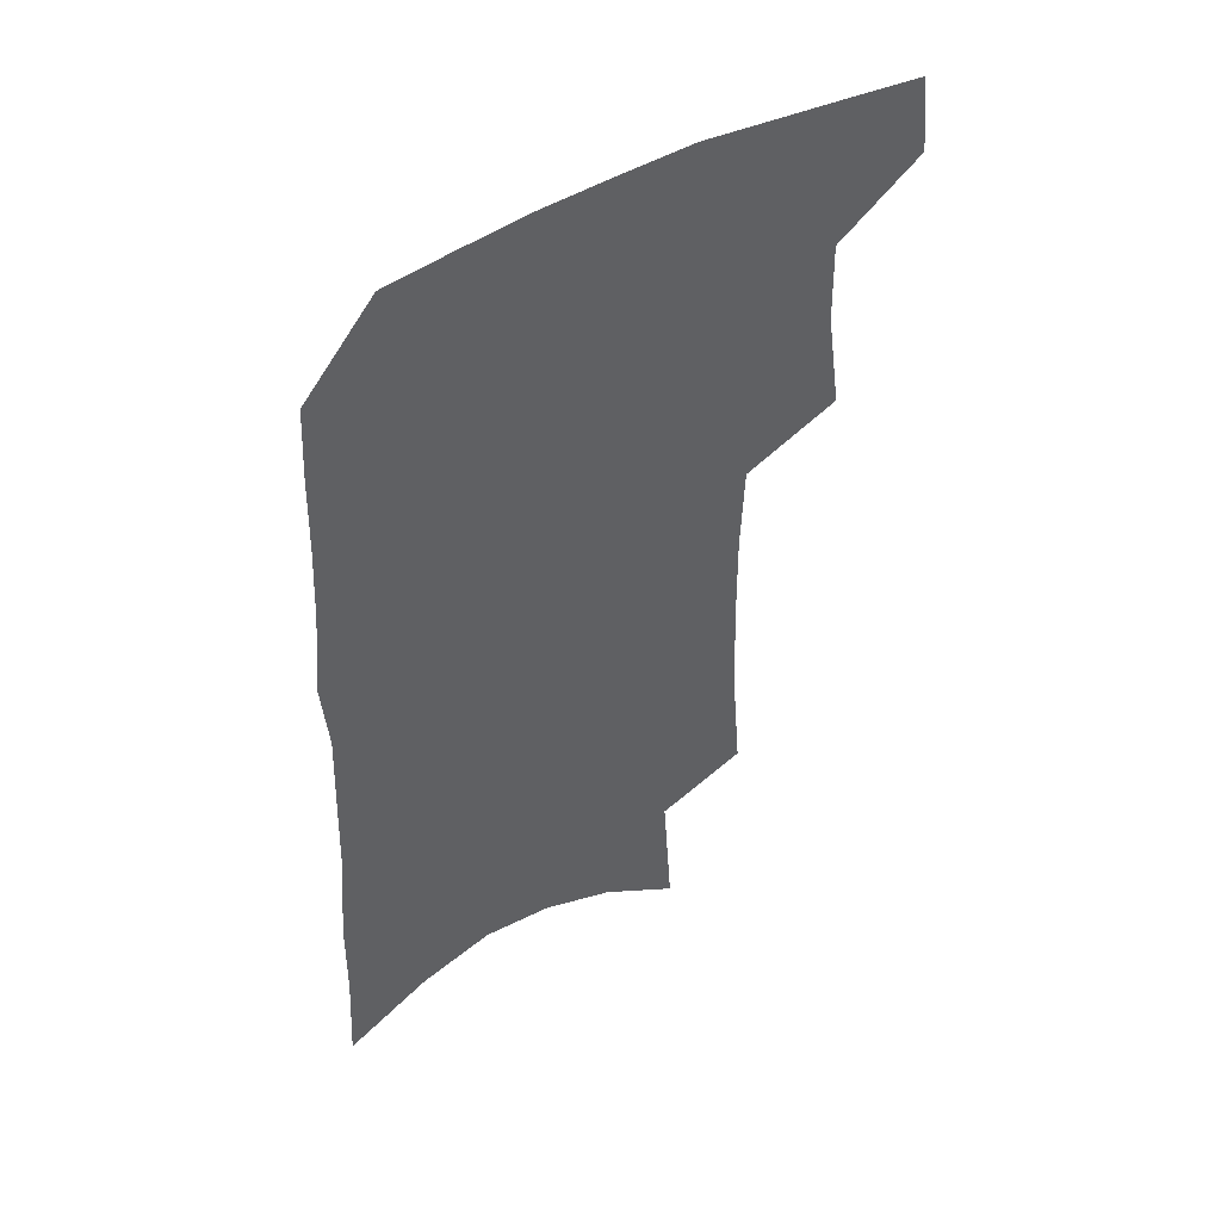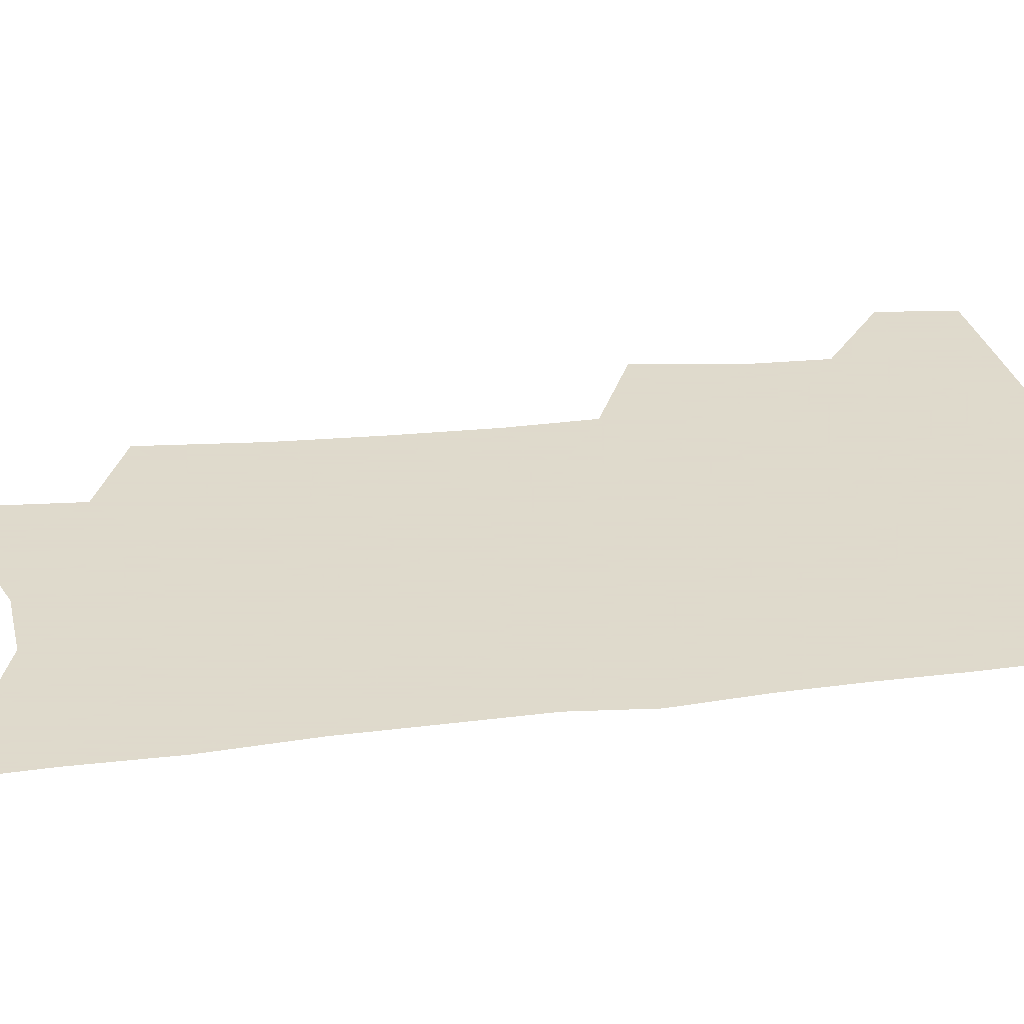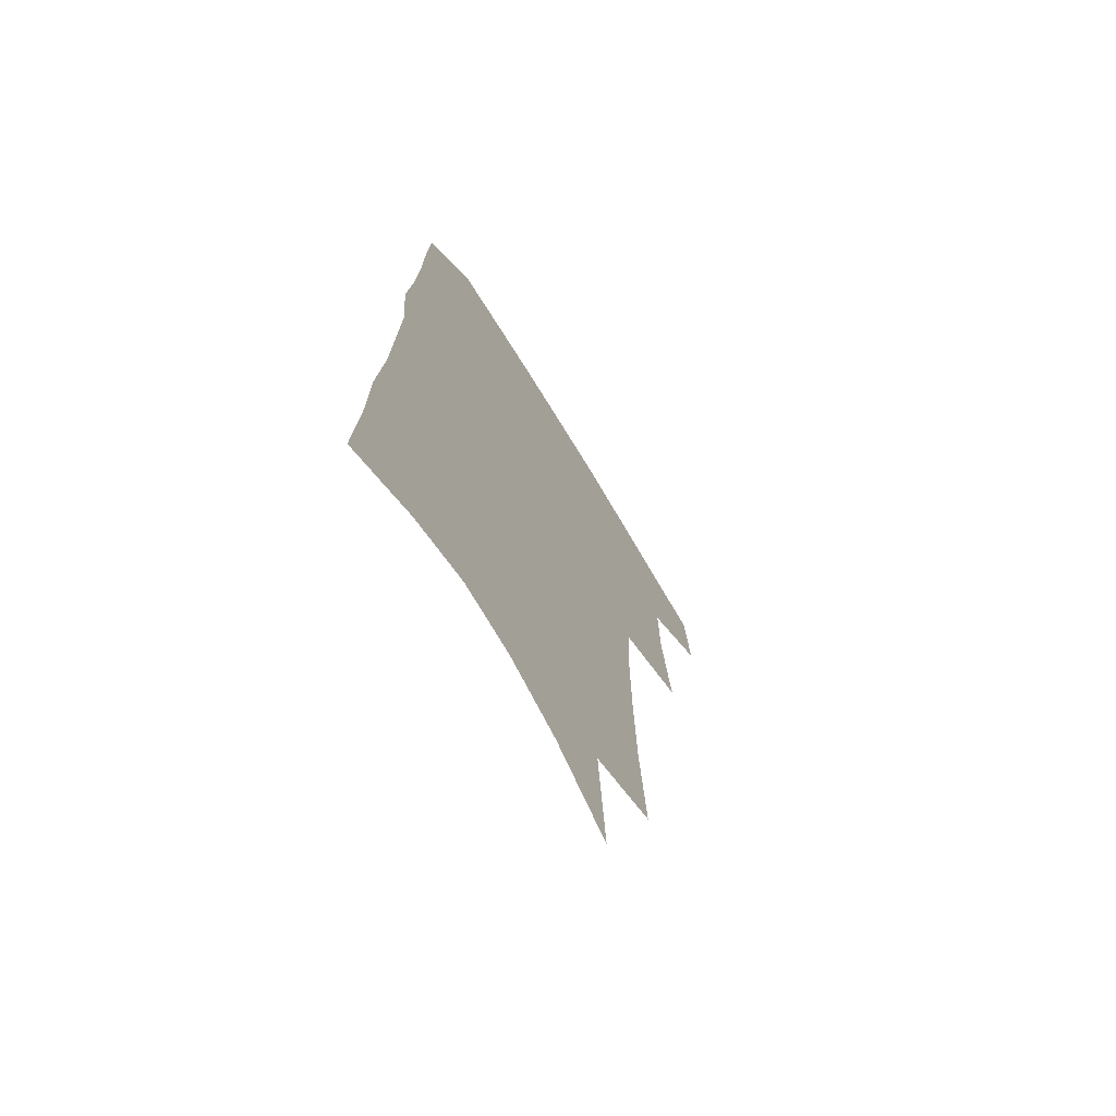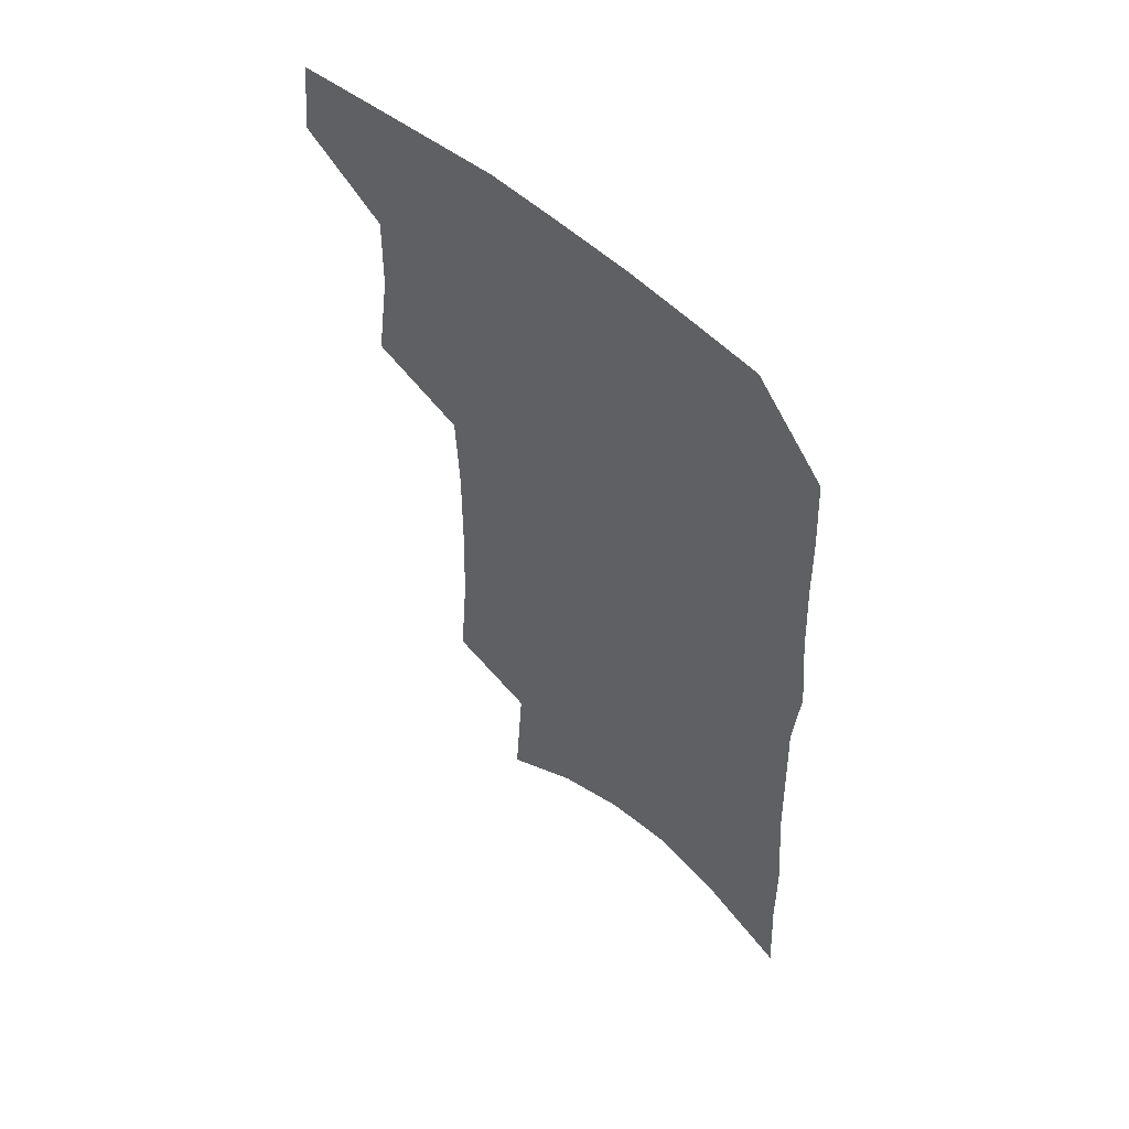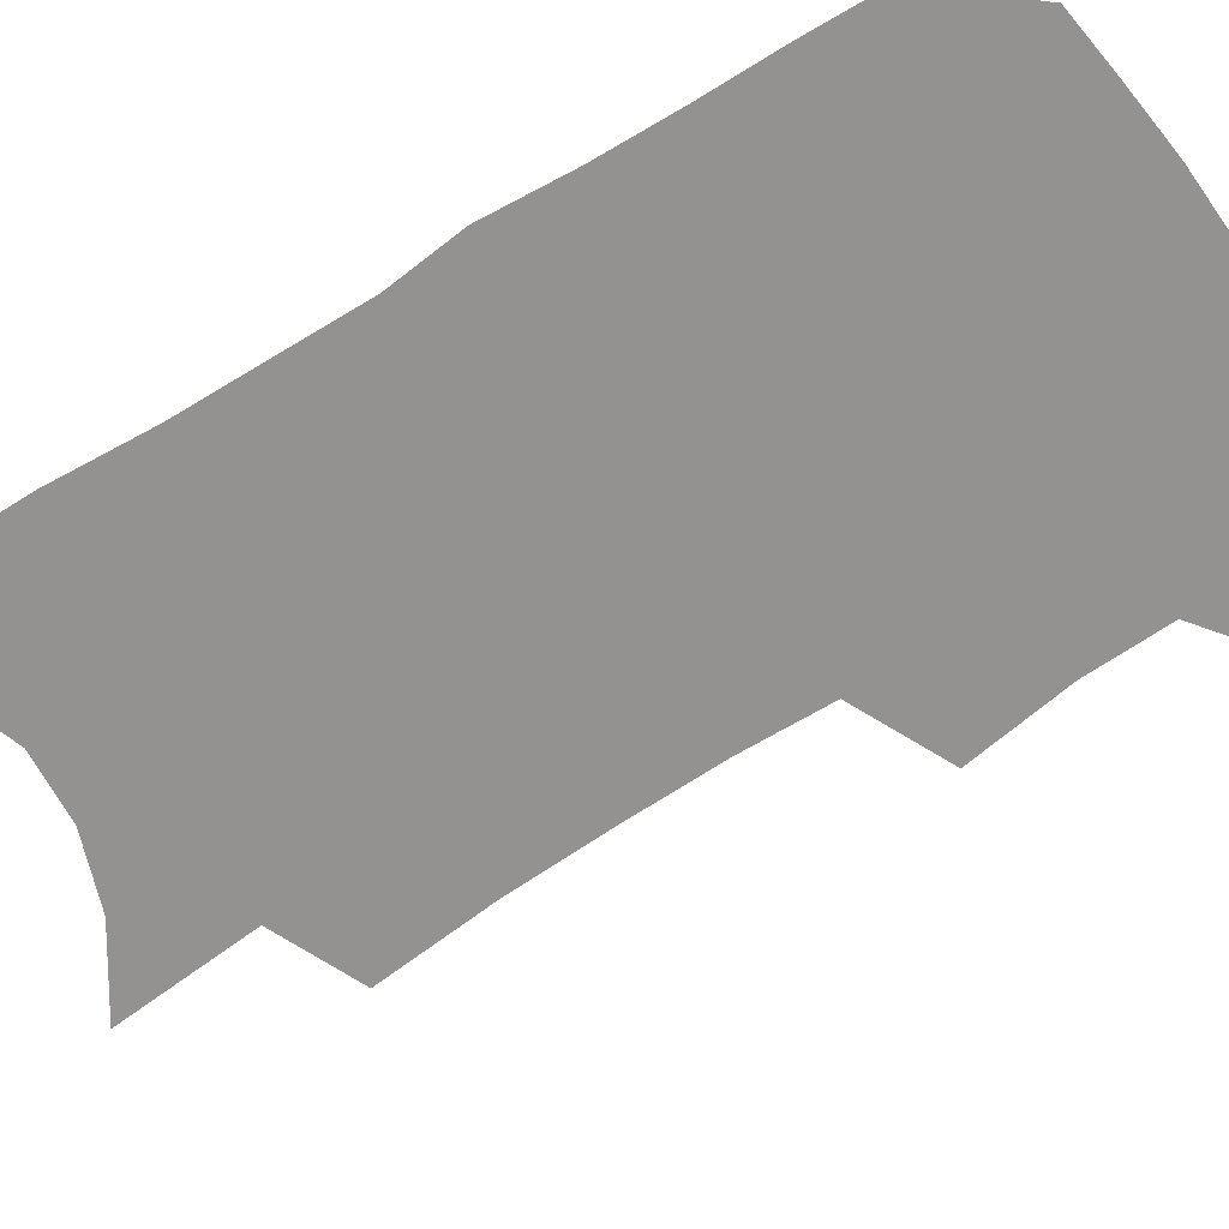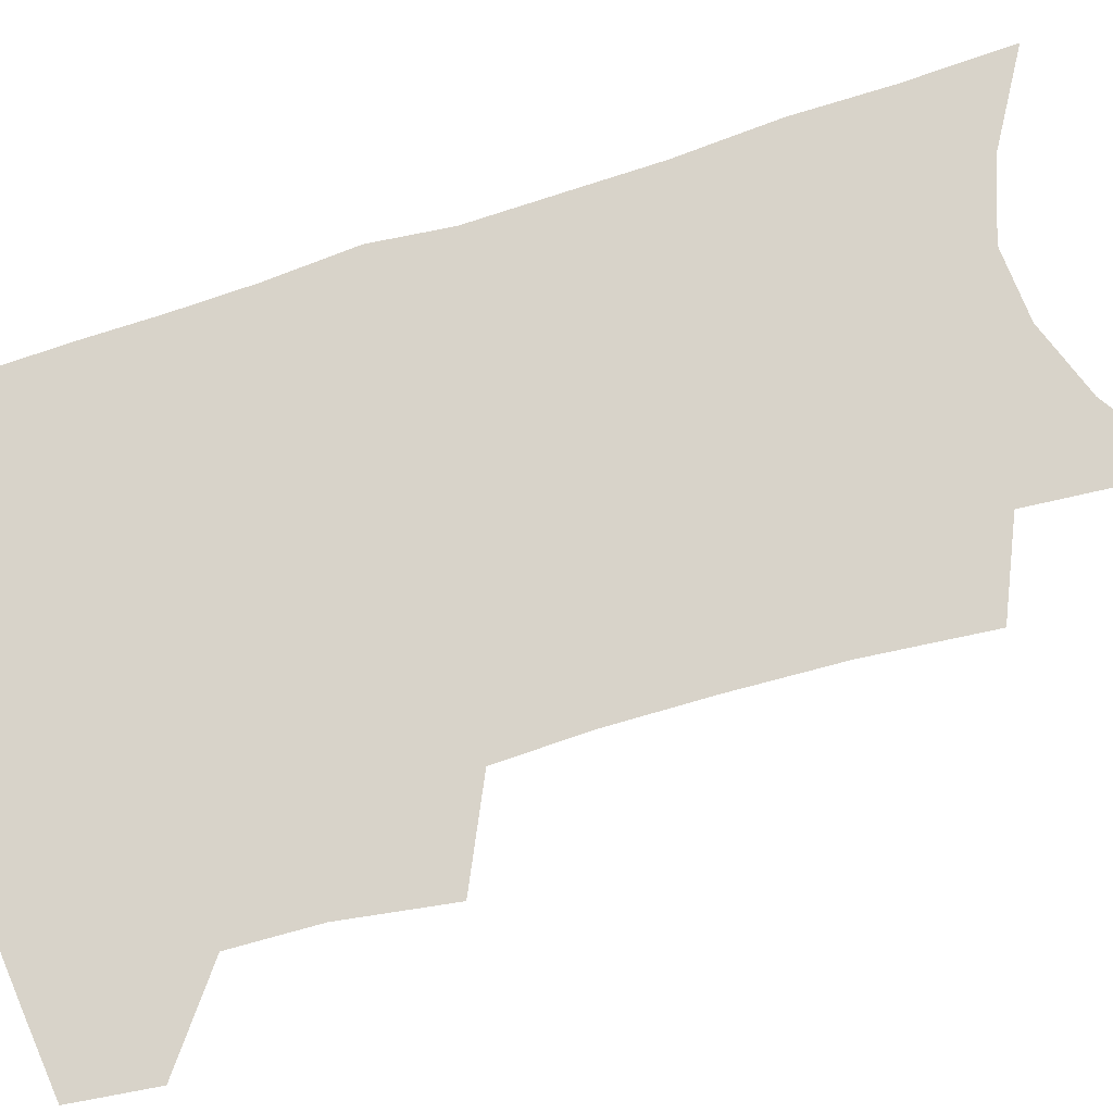
<metadata>
{"format":"obj","ext":"obj","renderer":"f3d","projection":"perspective","resolution":1024,"background":"white","views":[{"elev":49.2,"azim":148.0,"up":"+Y"},{"elev":32.4,"azim":82.1,"up":"+Z"},{"elev":-70.5,"azim":121.1,"up":"+Y"},{"elev":57.2,"azim":42.1,"up":"+Y"},{"elev":-66.5,"azim":123.4,"up":"+Z"},{"elev":75.8,"azim":-106.5,"up":"+Z"}]}
</metadata>
<code>
v 491.9 469.3 0
v 495 498.9 0
v 517.2 376.4 0
v 522.5 415.2 0
v 523.1 446 0
v 525.4 476 0
v 522.5 502.3 0
v 548.5 207.1 0
v 552.1 251.8 0
v 553.2 290.9 0
v 553.5 327.7 0
v 552.1 360.5 0
v 552 393.6 0
v 552.7 424.3 0
v 553.3 452.7 0
v 552.6 478.9 0
v 549.2 505.4 0
v 577.4 139.9 0
v 581 193.6 0
v 582.9 238.3 0
v 581.9 273.3 0
v 582.3 310.7 0
v 581.4 342.9 0
v 579.3 370.8 0
v 579.8 402.3 0
v 580.2 430.6 0
v 580.2 456.4 0
v 578.9 480.8 0
v 575.6 508.5 0
v 606.4 159.8 0
v 608.8 213.4 0
v 607.9 248.6 0
v 606.7 282.5 0
v 606.1 316.7 0
v 605.2 348.3 0
v 604.3 376.8 0
v 604 404.4 0
v 604.3 432.3 0
v 604.4 457.6 0
v 604.1 481.9 0
v 603 508.1 0
v 633.1 170.1 0
v 632.7 215.8 0
v 631.6 253.2 0
v 630.2 287 0
v 629.4 317.1 0
v 628.3 348.1 0
v 627.9 379 0
v 627.7 406.6 0
v 627.8 433.4 0
v 628.3 458 0
v 629.2 481.6 0
v 629.3 507.2 0
v 658.9 172.5 0
v 656.8 215.1 0
v 656.3 248 0
v 654.4 282.6 0
v 652.3 319.2 0
v 651.2 349.7 0
v 651.6 376.2 0
v 651.4 404.2 0
v 650.8 432.3 0
v 651.5 456.9 0
v 653.1 480.5 0
v 655.2 504.7 0
v 686.5 163.5 0
v 683.5 205.1 0
v 682.1 240.8 0
v 678.7 278.6 0
v 678.7 309.3 0
v 677 341.3 0
v 676.1 371 0
v 676.5 398.5 0
v 677.4 425.2 0
v 677.1 452.2 0
v 676.5 478.7 0
v 679.7 501.9 0
v 691 541 0
v 718.2 145.5 0
v 716 185.2 0
v 715.4 220.2 0
v 712.3 257.8 0
v 711.2 291.2 0
v 710 323.7 0
v 712.4 351.9 0
v 709.5 384.1 0
v 708 414.2 0
v 707.3 442.7 0
v 705.8 471 0
f 5 6 1
f 1 6 2
f 6 7 2
f 12 13 3
f 3 13 4
f 13 14 4
f 4 14 5
f 14 15 5
f 5 15 6
f 15 16 6
f 6 16 7
f 16 17 7
f 19 20 8
f 8 20 9
f 20 21 9
f 9 21 10
f 21 22 10
f 10 22 11
f 22 23 11
f 11 23 12
f 23 24 12
f 12 24 13
f 24 25 13
f 13 25 14
f 25 26 14
f 14 26 15
f 26 27 15
f 15 27 16
f 27 28 16
f 16 28 17
f 28 29 17
f 18 30 19
f 30 31 19
f 19 31 20
f 31 32 20
f 20 32 21
f 32 33 21
f 21 33 22
f 33 34 22
f 22 34 23
f 34 35 23
f 23 35 24
f 35 36 24
f 24 36 25
f 36 37 25
f 25 37 26
f 37 38 26
f 26 38 27
f 38 39 27
f 27 39 28
f 39 40 28
f 28 40 29
f 40 41 29
f 30 42 31
f 42 43 31
f 31 43 32
f 43 44 32
f 32 44 33
f 44 45 33
f 33 45 34
f 45 46 34
f 34 46 35
f 46 47 35
f 35 47 36
f 47 48 36
f 36 48 37
f 48 49 37
f 37 49 38
f 49 50 38
f 38 50 39
f 50 51 39
f 39 51 40
f 51 52 40
f 40 52 41
f 52 53 41
f 42 54 43
f 54 55 43
f 43 55 44
f 55 56 44
f 44 56 45
f 56 57 45
f 45 57 46
f 57 58 46
f 46 58 47
f 58 59 47
f 47 59 48
f 59 60 48
f 48 60 49
f 60 61 49
f 49 61 50
f 61 62 50
f 50 62 51
f 62 63 51
f 51 63 52
f 63 64 52
f 52 64 53
f 64 65 53
f 54 66 55
f 66 67 55
f 55 67 56
f 67 68 56
f 56 68 57
f 68 69 57
f 57 69 58
f 69 70 58
f 58 70 59
f 70 71 59
f 59 71 60
f 71 72 60
f 60 72 61
f 72 73 61
f 61 73 62
f 73 74 62
f 62 74 63
f 74 75 63
f 63 75 64
f 75 76 64
f 64 76 65
f 76 77 65
f 66 79 67
f 79 80 67
f 67 80 68
f 80 81 68
f 68 81 69
f 81 82 69
f 69 82 70
f 82 83 70
f 70 83 71
f 83 84 71
f 71 84 72
f 84 85 72
f 72 85 73
f 85 86 73
f 73 86 74
f 86 87 74
f 74 87 75
f 87 88 75
f 75 88 76
f 88 89 76
f 76 89 77

</code>
